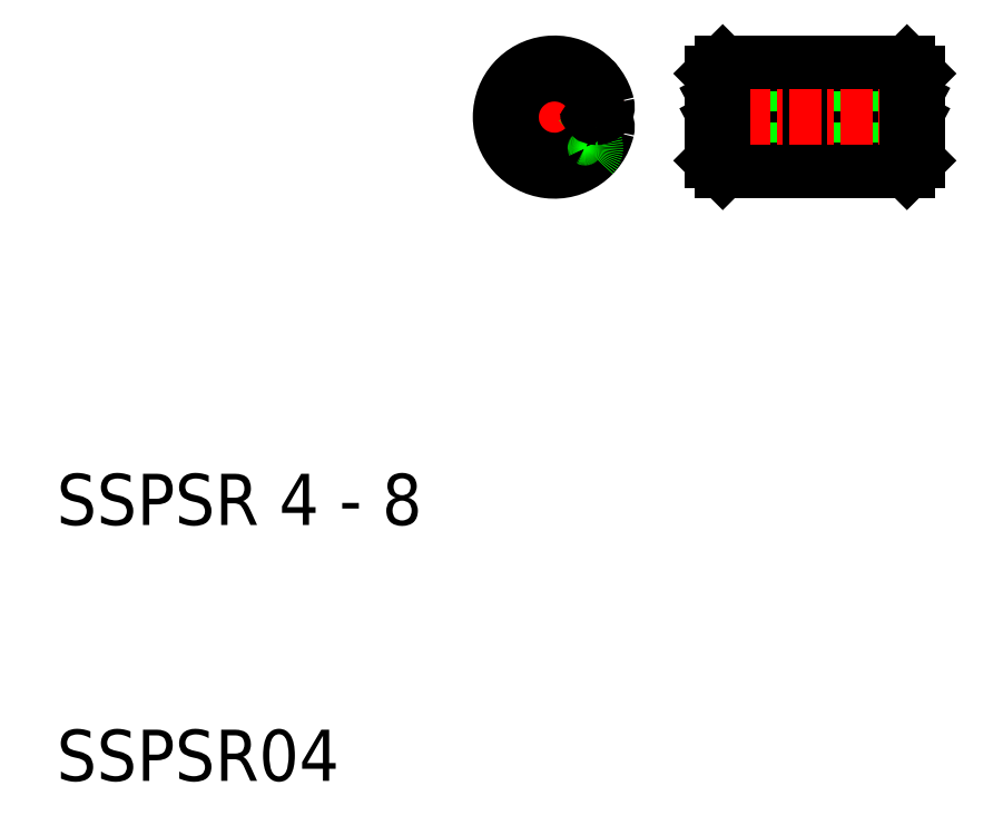
<metadata>
{"format":"dxf","ext":"dxf","renderer":"ezdxf+matplotlib","layout":"modelspace","background":"white","min_lineweight":24,"dpi":150}
</metadata>
<code>
0
SECTION
2
ENTITIES
0
TEXT
8
0
10
10
20
10
30
0
40
2
1
SSPSR04
0
TEXT
8
0
10
10
20
20
30
0
40
2
1
SSPSR 4 - 8
0
ARC
8
0
10
39.63
20
36.54
30
0
40
0.2
50
28.07
51
90
0
ARC
8
0
10
39.63
20
35.74
30
0
40
0.2
50
28.07
51
90
0
LINE
8
0
10
38.79
20
35.24
30
0
11
38.48
21
35.83
31
0
0
LINE
8
0
10
39.14
20
35.24
30
0
11
39.46
21
35.83
31
0
0
LINE
8
0
10
37.46
20
35.24
30
0
11
37.14
21
35.83
31
0
0
LINE
8
0
10
37.81
20
35.24
30
0
11
38.12
21
35.83
31
0
0
LINE
8
0
10
36.12
20
35.24
30
0
11
35.81
21
35.83
31
0
0
LINE
8
0
10
36.48
20
35.24
30
0
11
36.79
21
35.83
31
0
0
ARC
8
0
10
38.97
20
35.34
30
0
40
0.2
50
208.1
51
331.9
0
ARC
8
0
10
37.63
20
35.34
30
0
40
0.2
50
208.1
51
331.9
0
ARC
8
0
10
36.3
20
35.34
30
0
40
0.2
50
208.1
51
331.9
0
ARC
8
0
10
35.63
20
36.54
30
0
40
0.2
50
28.07
51
90
0
ARC
8
0
10
35.63
20
35.74
30
0
40
0.2
50
28.07
51
90
0
LINE
8
0
10
38.79
20
36.04
30
0
11
38.48
21
36.63
31
0
0
LINE
8
0
10
39.14
20
36.04
30
0
11
39.46
21
36.63
31
0
0
ARC
8
0
10
38.97
20
36.14
30
0
40
0.2
50
208.1
51
331.9
0
ARC
8
0
10
39.63
20
36.54
30
0
40
0.2
50
90
51
151.9
0
ARC
8
0
10
38.3
20
36.54
30
0
40
0.2
50
28.07
51
90
0
LINE
8
0
10
37.46
20
36.04
30
0
11
37.14
21
36.63
31
0
0
LINE
8
0
10
37.81
20
36.04
30
0
11
38.12
21
36.63
31
0
0
ARC
8
0
10
37.63
20
36.14
30
0
40
0.2
50
208.1
51
331.9
0
ARC
8
0
10
38.3
20
36.54
30
0
40
0.2
50
90
51
151.9
0
ARC
8
0
10
36.97
20
36.54
30
0
40
0.2
50
28.07
51
90
0
LINE
8
0
10
36.12
20
36.04
30
0
11
35.81
21
36.63
31
0
0
LINE
8
0
10
36.48
20
36.04
30
0
11
36.79
21
36.63
31
0
0
ARC
8
0
10
36.3
20
36.14
30
0
40
0.2
50
208.1
51
331.9
0
ARC
8
0
10
36.97
20
36.54
30
0
40
0.2
50
90
51
151.9
0
ARC
8
0
10
39.63
20
35.74
30
0
40
0.2
50
90
51
151.9
0
ARC
8
0
10
38.3
20
35.74
30
0
40
0.2
50
28.07
51
90
0
ARC
8
0
10
38.3
20
35.74
30
0
40
0.2
50
90
51
151.9
0
ARC
8
0
10
36.97
20
35.74
30
0
40
0.2
50
28.07
51
90
0
ARC
8
0
10
36.97
20
35.74
30
0
40
0.2
50
90
51
151.9
0
LINE
8
0
10
42.79
20
35.24
30
0
11
42.48
21
35.83
31
0
0
LINE
8
0
10
43.14
20
35.24
30
0
11
43.46
21
35.83
31
0
0
LINE
8
0
10
41.46
20
35.24
30
0
11
41.14
21
35.83
31
0
0
LINE
8
0
10
41.81
20
35.24
30
0
11
42.12
21
35.83
31
0
0
LINE
8
0
10
40.12
20
35.24
30
0
11
39.81
21
35.83
31
0
0
LINE
8
0
10
40.48
20
35.24
30
0
11
40.79
21
35.83
31
0
0
ARC
8
0
10
42.97
20
35.34
30
0
40
0.2
50
208.1
51
331.9
0
ARC
8
0
10
41.63
20
35.34
30
0
40
0.2
50
208.1
51
331.9
0
ARC
8
0
10
40.3
20
35.34
30
0
40
0.2
50
208.1
51
331.9
0
LINE
8
0
10
42.79
20
36.04
30
0
11
42.48
21
36.63
31
0
0
LINE
8
0
10
43.14
20
36.04
30
0
11
43.46
21
36.63
31
0
0
ARC
8
0
10
42.97
20
36.14
30
0
40
0.2
50
208.1
51
331.9
0
ARC
8
0
10
43.63
20
36.54
30
0
40
0.2
50
90
51
151.9
0
ARC
8
0
10
42.3
20
36.54
30
0
40
0.2
50
28.07
51
90
0
LINE
8
0
10
41.46
20
36.04
30
0
11
41.14
21
36.63
31
0
0
LINE
8
0
10
41.81
20
36.04
30
0
11
42.12
21
36.63
31
0
0
ARC
8
0
10
41.63
20
36.14
30
0
40
0.2
50
208.1
51
331.9
0
ARC
8
0
10
42.3
20
36.54
30
0
40
0.2
50
90
51
151.9
0
ARC
8
0
10
40.97
20
36.54
30
0
40
0.2
50
28.07
51
90
0
LINE
8
0
10
40.12
20
36.04
30
0
11
39.81
21
36.63
31
0
0
LINE
8
0
10
40.48
20
36.04
30
0
11
40.79
21
36.63
31
0
0
ARC
8
0
10
40.3
20
36.14
30
0
40
0.2
50
208.1
51
331.9
0
ARC
8
0
10
40.97
20
36.54
30
0
40
0.2
50
90
51
151.9
0
ARC
8
0
10
43.63
20
35.74
30
0
40
0.2
50
90
51
151.9
0
ARC
8
0
10
42.3
20
35.74
30
0
40
0.2
50
28.07
51
90
0
ARC
8
0
10
42.3
20
35.74
30
0
40
0.2
50
90
51
151.9
0
ARC
8
0
10
40.97
20
35.74
30
0
40
0.2
50
28.07
51
90
0
ARC
8
0
10
40.97
20
35.74
30
0
40
0.2
50
90
51
151.9
0
LINE
8
0
10
35.63
20
34.64
30
0
11
43.63
21
34.64
31
0
0
LINE
8
0
10
35.63
20
37.24
30
0
11
43.63
21
37.24
31
0
0
LINE
8
0
10
36.03
20
33.84
30
0
11
43.23
21
33.84
31
0
0
LINE
8
0
10
36.03
20
38.04
30
0
11
43.23
21
38.04
31
0
0
LINE
8
CENTER
10
34.63
20
35.94
30
0
11
44.63
21
35.94
31
0
0
LINE
8
0
10
36.03
20
38.04
30
0
11
36.03
21
36.21
31
0
0
LINE
8
0
10
35.63
20
37.64
30
0
11
35.63
21
34.24
31
0
0
ARC
8
0
10
29.45
20
35.94
30
0
40
1.3
50
13.61
51
346.4
0
CIRCLE
8
CENTER
10
29.45
20
35.94
30
0
40
1.7
0
ARC
8
0
10
29.45
20
35.94
30
0
40
2.1
50
13.61
51
346.4
0
LINE
8
CENTER
10
29.45
20
38.44
30
0
11
29.45
21
33.44
31
0
0
LINE
8
CENTER
10
26.96
20
35.94
30
0
11
31.95
21
35.94
31
0
0
LINE
8
0
10
36.03
20
35.41
30
0
11
36.03
21
33.84
31
0
0
LINE
8
0
10
35.63
20
34.24
30
0
11
36.03
21
33.84
31
0
0
LINE
8
0
10
35.63
20
37.64
30
0
11
36.03
21
38.04
31
0
0
LINE
8
0
10
43.23
20
36.21
30
0
11
43.23
21
38.04
31
0
0
LINE
8
0
10
43.63
20
37.64
30
0
11
43.63
21
34.24
31
0
0
LINE
8
0
10
43.23
20
33.84
30
0
11
43.23
21
35.41
31
0
0
LINE
8
0
10
43.23
20
33.84
30
0
11
43.63
21
34.24
31
0
0
LINE
8
0
10
43.63
20
37.64
30
0
11
43.23
21
38.04
31
0
0
ARC
8
0
10
29.45
20
35.94
30
0
40
1.7
50
31.39
51
359.9
0
LINE
8
0
10
31.11
20
35.94
30
0
11
31.11
21
35.94
31
0
0
LINE
8
0
10
30.66
20
35.14
30
0
11
30.66
21
35.14
31
0
0
LINE
8
0
10
30.66
20
36.74
30
0
11
30.66
21
36.74
31
0
0
ARC
8
0
10
30.66
20
37.14
30
0
40
0.4
50
224.9
51
270
0
ARC
8
0
10
30.66
20
37.14
30
0
40
0.4
50
270
51
44.9
0
ARC
8
0
10
30.66
20
34.74
30
0
40
0.4
50
90
51
135.1
0
ARC
8
0
10
30.66
20
34.74
30
0
40
0.4
50
315.1
51
90
0
ARC
8
0
10
31.11
20
35.54
30
0
40
0.4
50
346.4
51
90
0
ARC
8
0
10
31.11
20
35.54
30
0
40
0.4
50
90
51
166.4
0
LINE
8
0
10
31.11
20
35.94
30
0
11
31.11
21
35.94
31
0
0
ARC
8
0
10
31.11
20
36.34
30
0
40
0.4
50
193.6
51
270
0
ARC
8
0
10
31.11
20
36.34
30
0
40
0.4
50
270
51
13.61
0
ENDSEC
0
EOF

</code>
